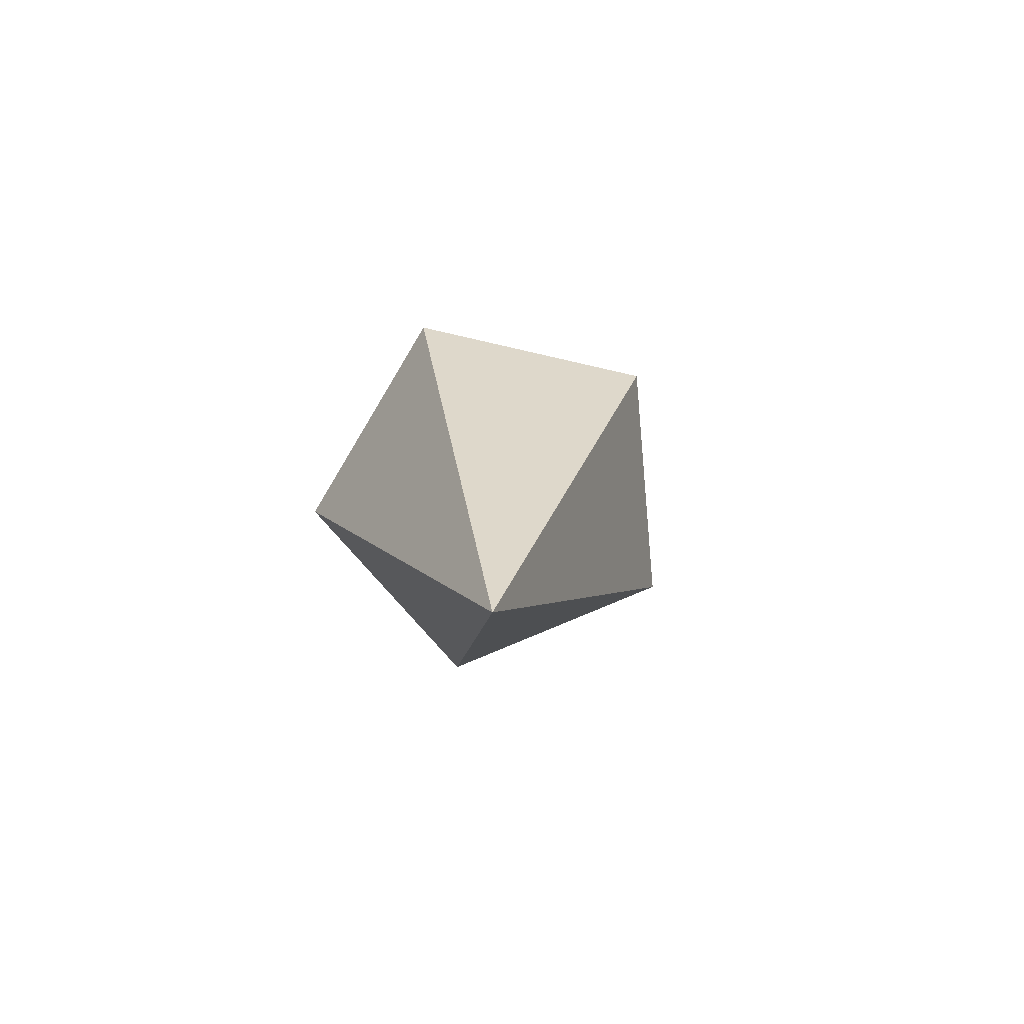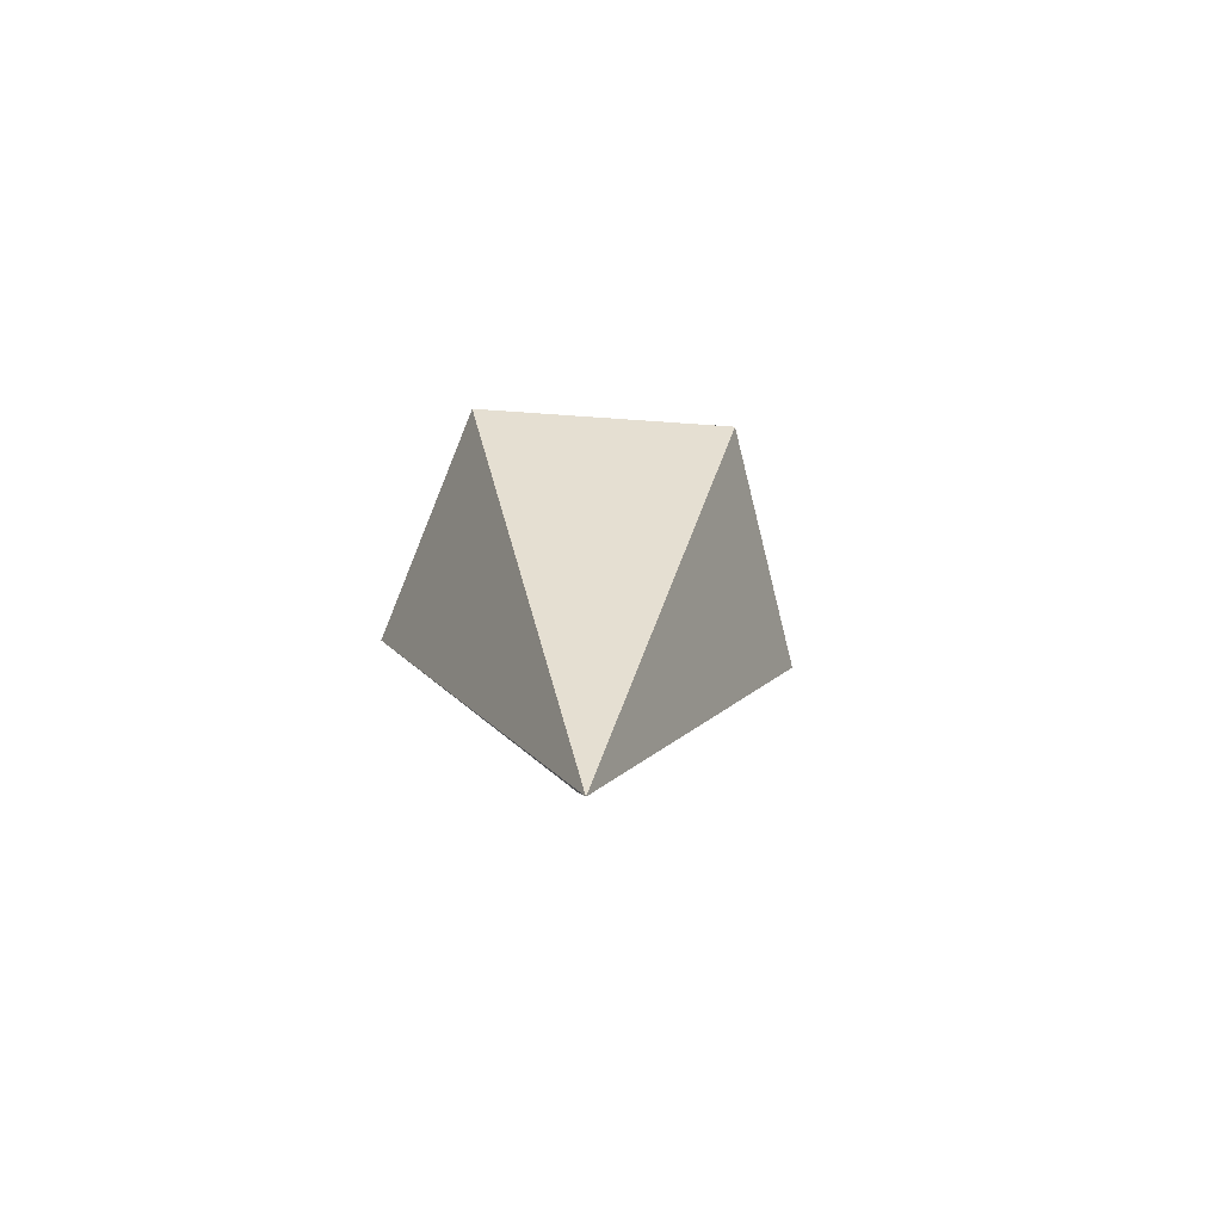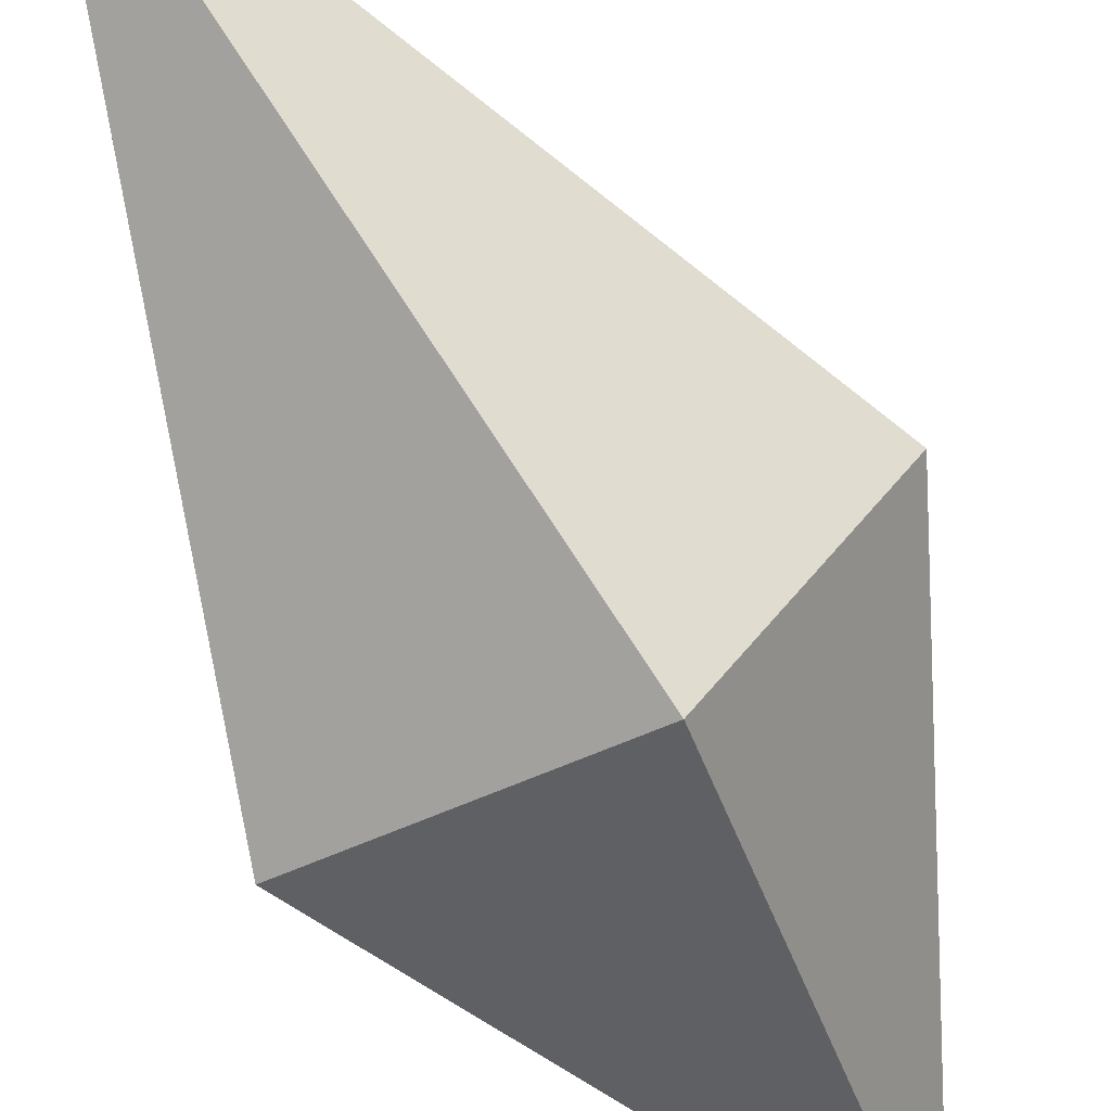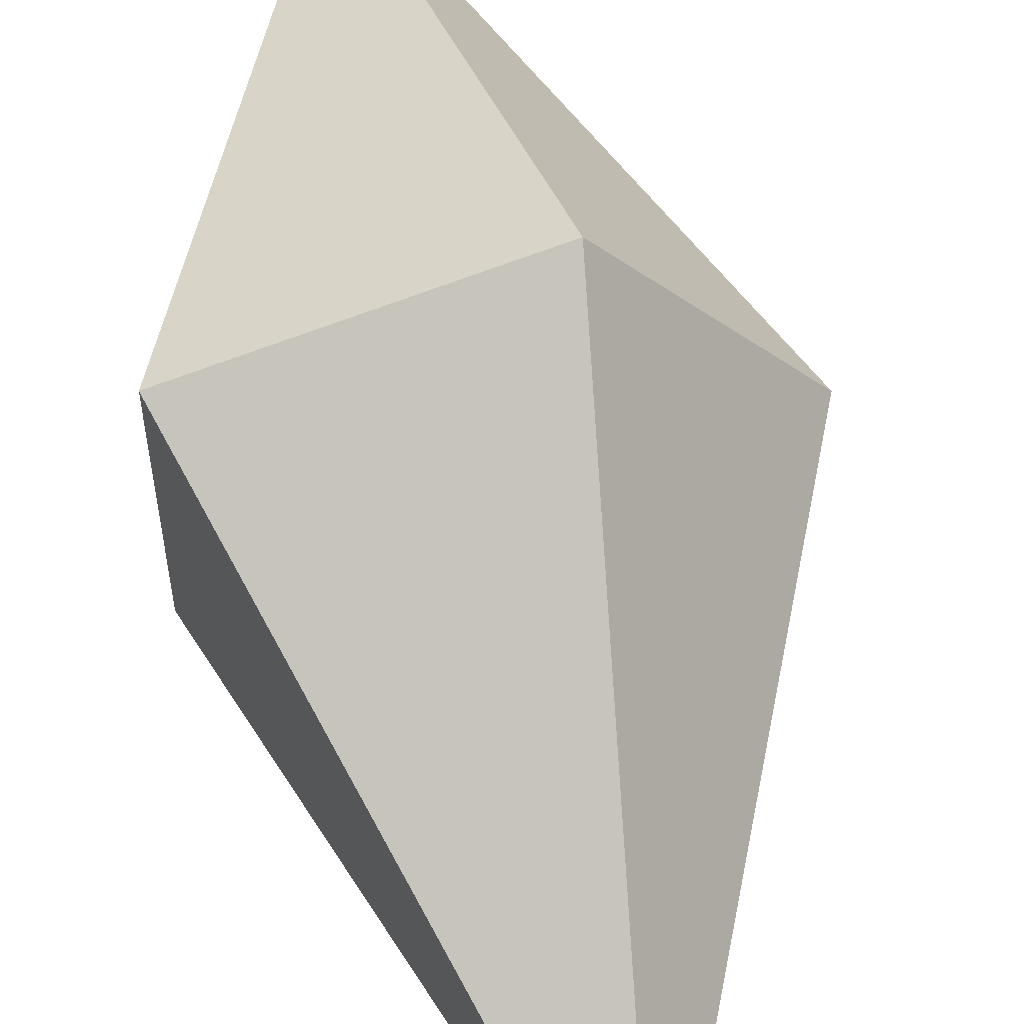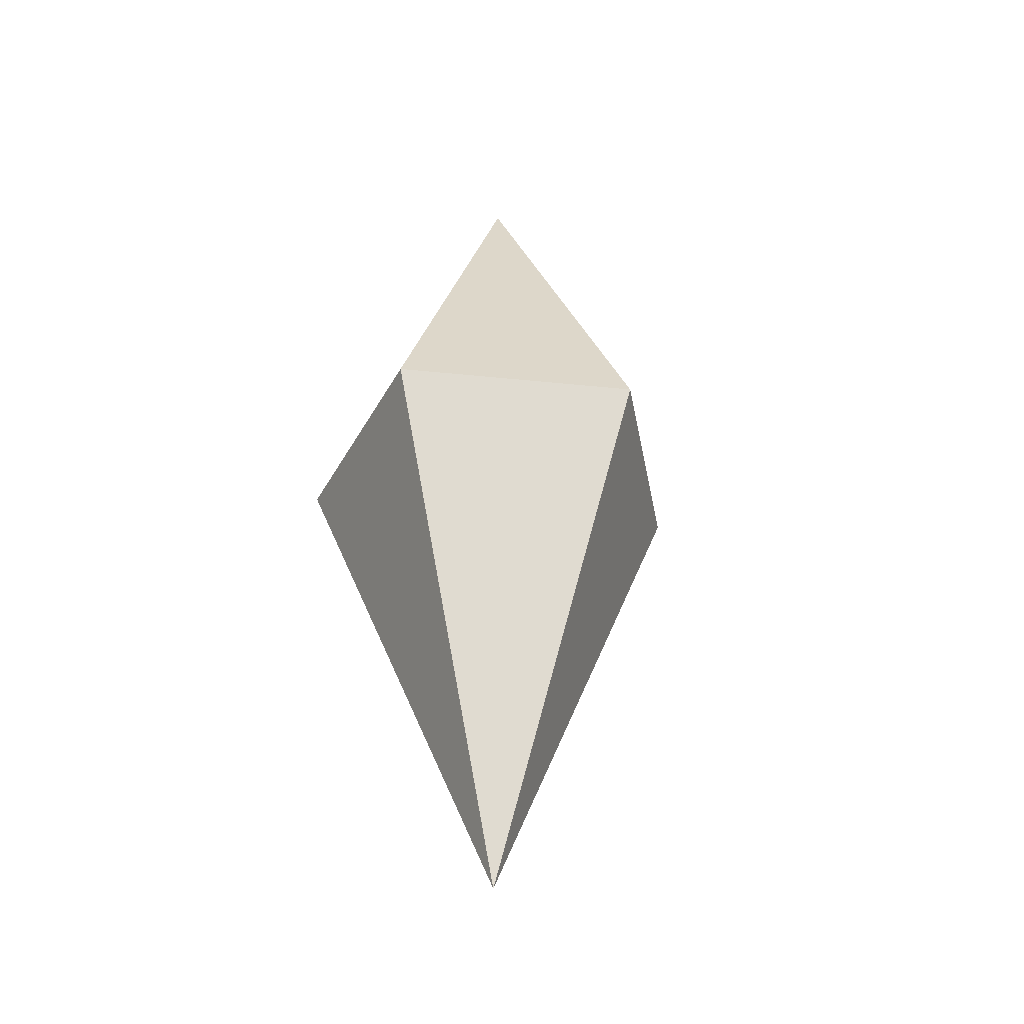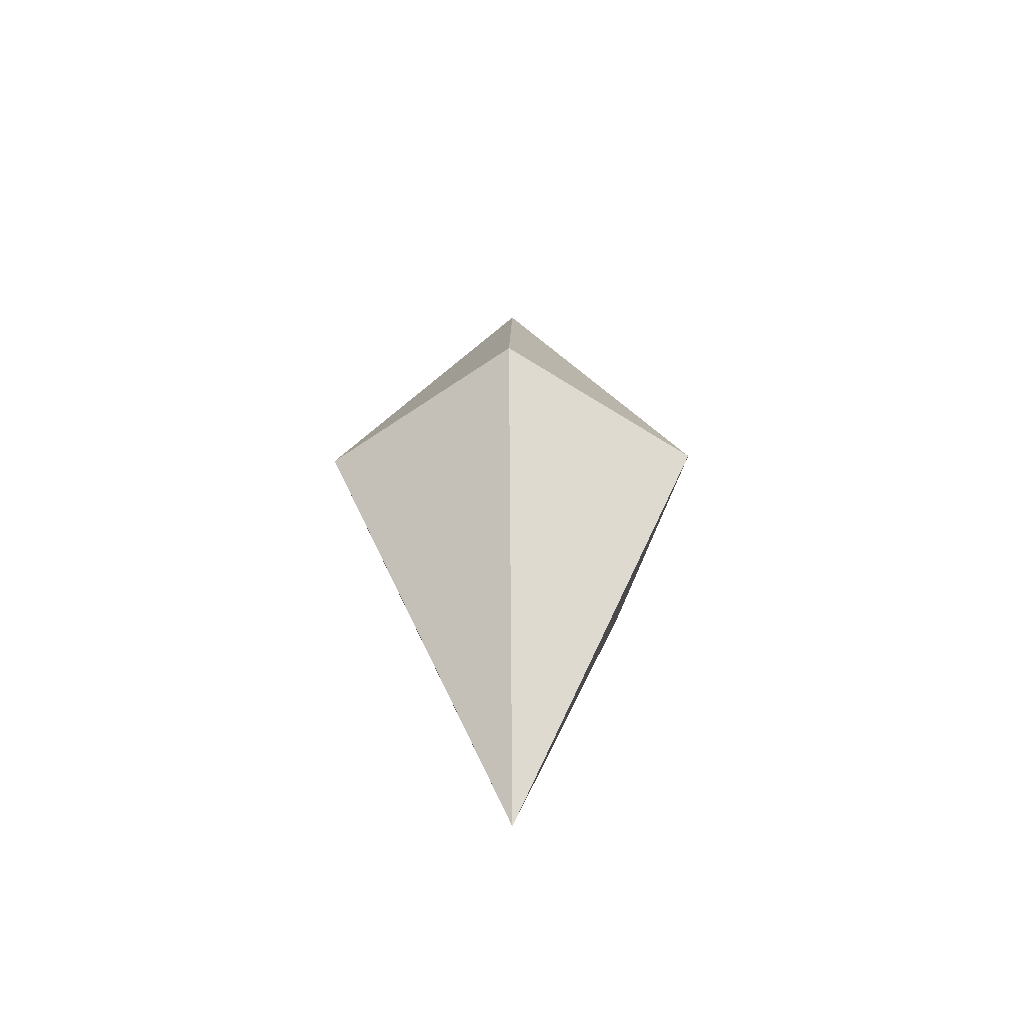
<metadata>
{"format":"obj","ext":"obj","renderer":"f3d","projection":"perspective","resolution":1024,"background":"white","views":[{"elev":-77.9,"azim":-30.9,"up":"+Y"},{"elev":-72.0,"azim":-22.0,"up":"+Y"},{"elev":-71.9,"azim":29.1,"up":"+Z"},{"elev":60.9,"azim":-11.2,"up":"+Z"},{"elev":-38.0,"azim":-25.6,"up":"+Y"},{"elev":-54.0,"azim":91.0,"up":"+Y"}]}
</metadata>
<code>
g default
v 0.4775 0.4375 -2.127
v -2.023 0.4375 -1.314
v -2.023 0.4375 1.314
v 0.4775 0.4375 2.127
v 2.023 0.4375 0
v -0.2135 -5 0
v -0.2135 5 0
g polySurface1
f 1 6 2
f 2 6 3
f 3 6 4
f 4 6 5
f 5 6 1
f 1 2 7
f 2 3 7
f 3 4 7
f 4 5 7
f 5 1 7

</code>
